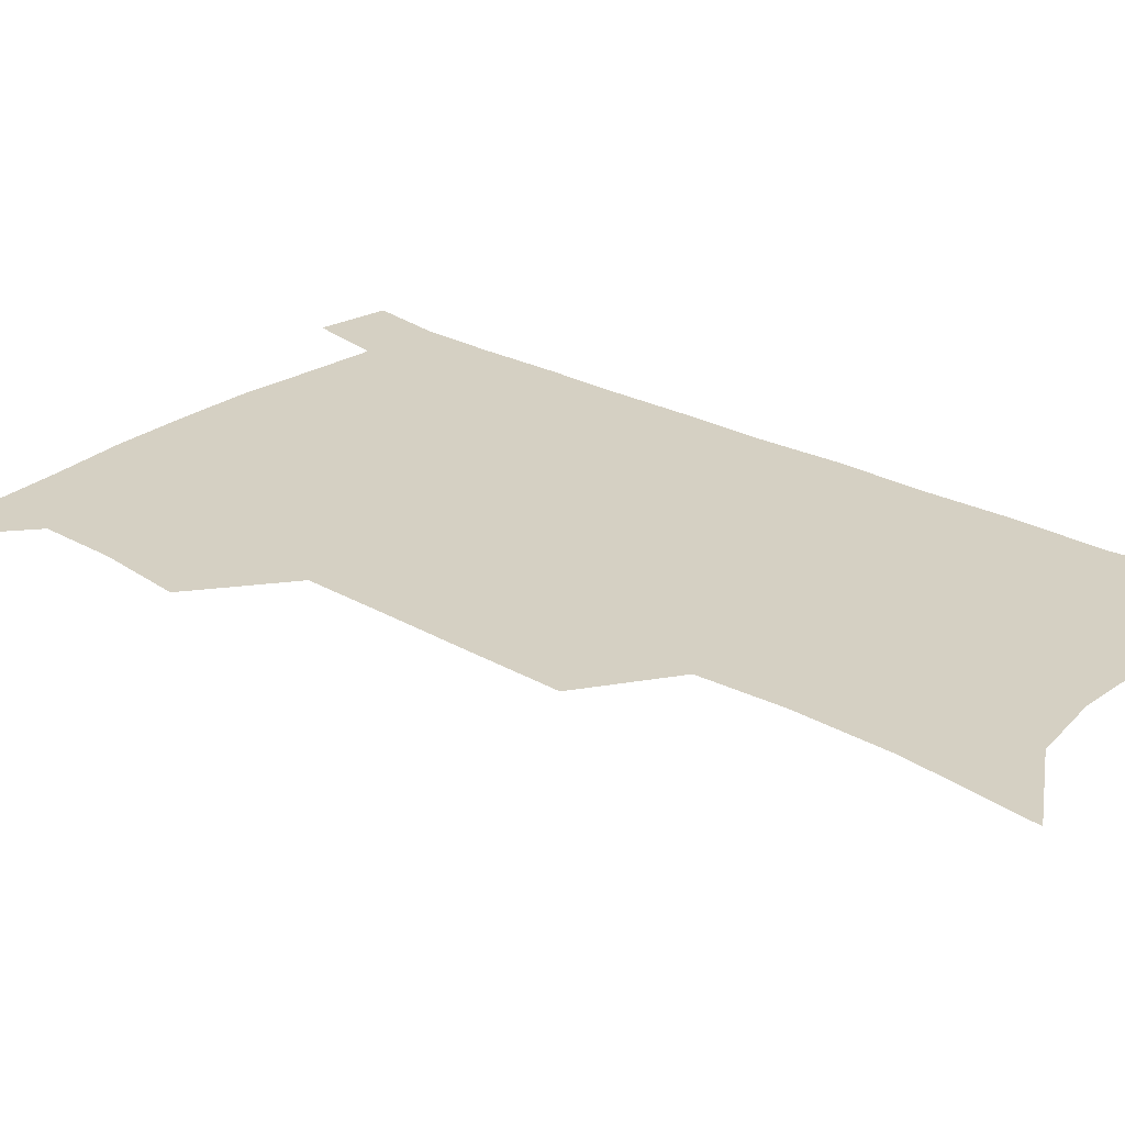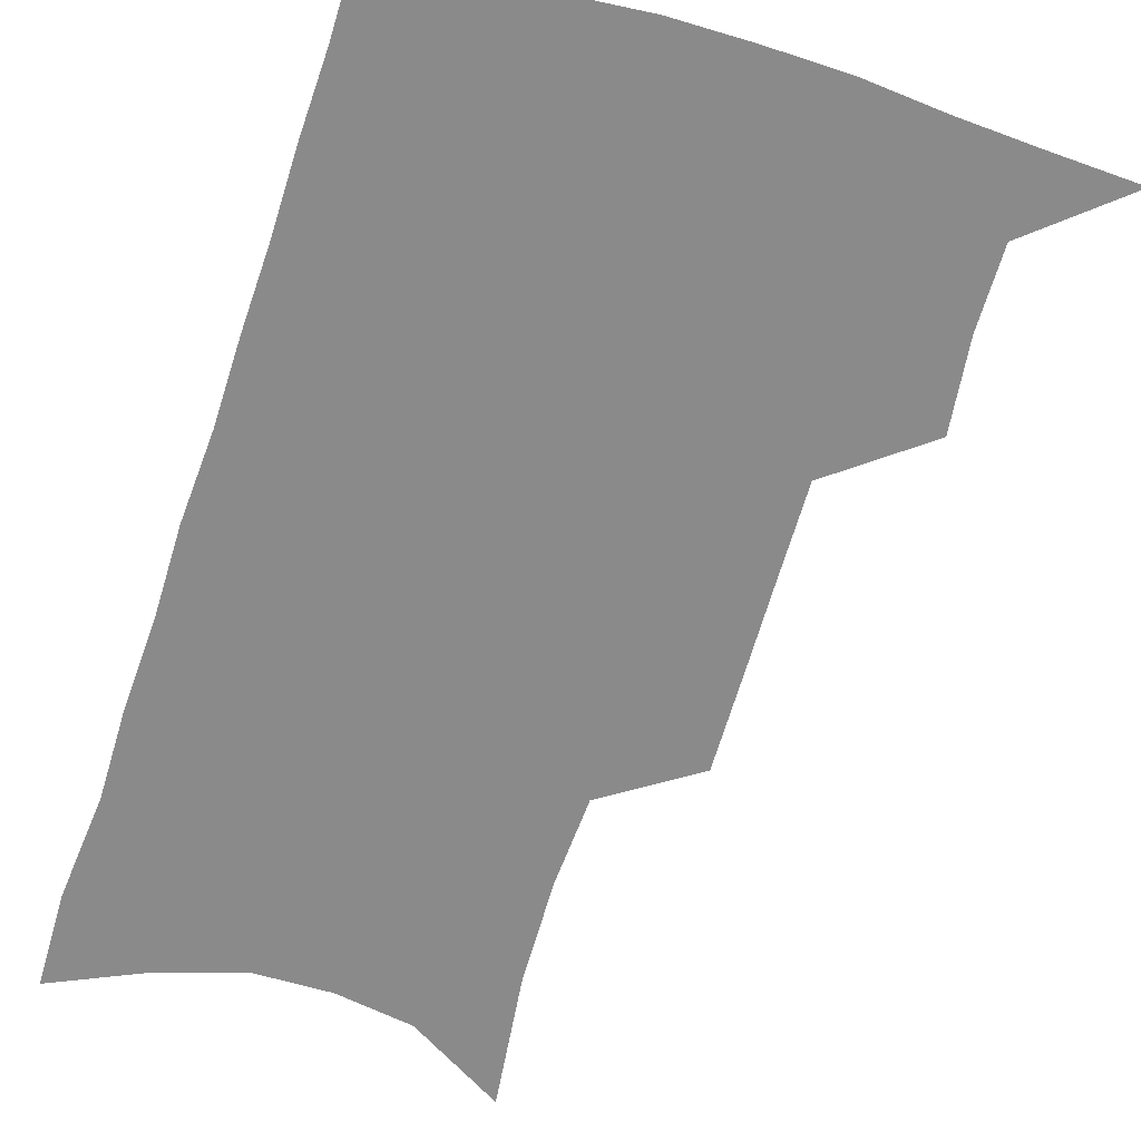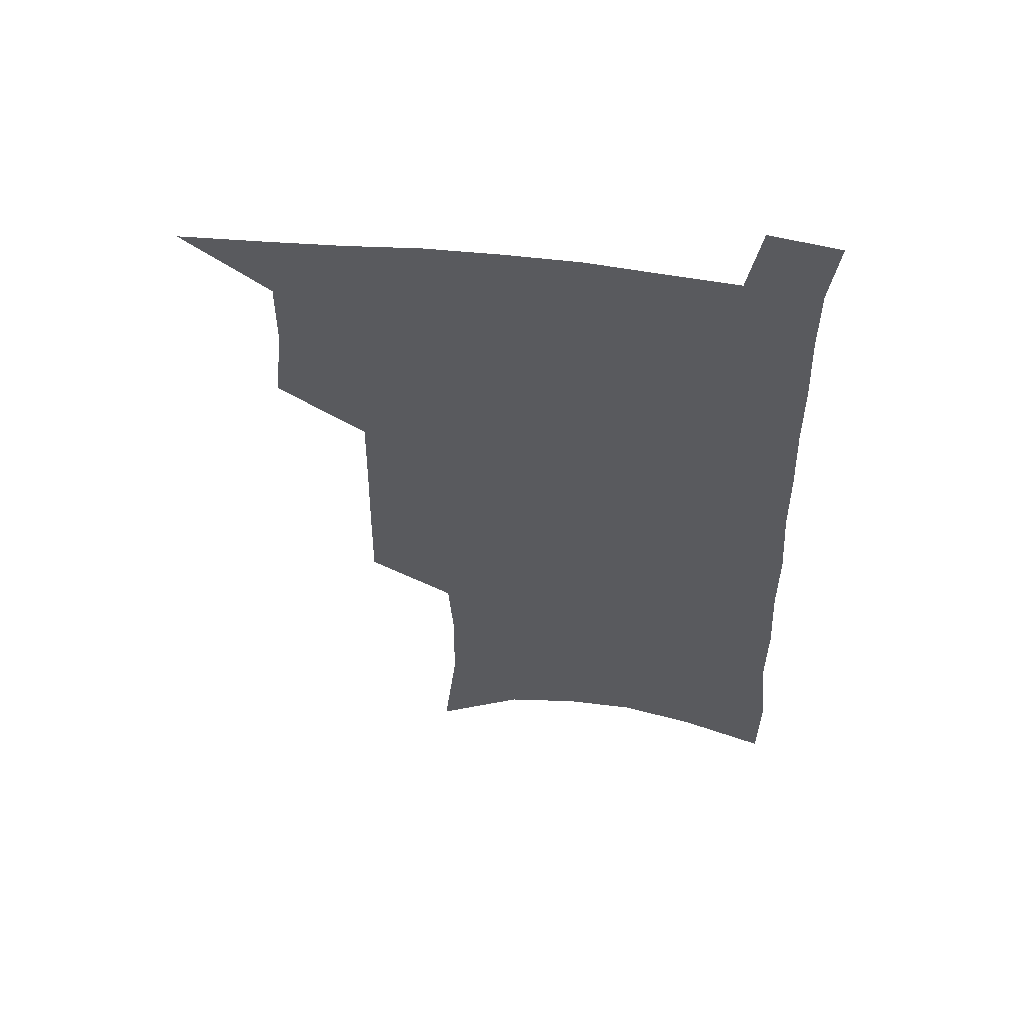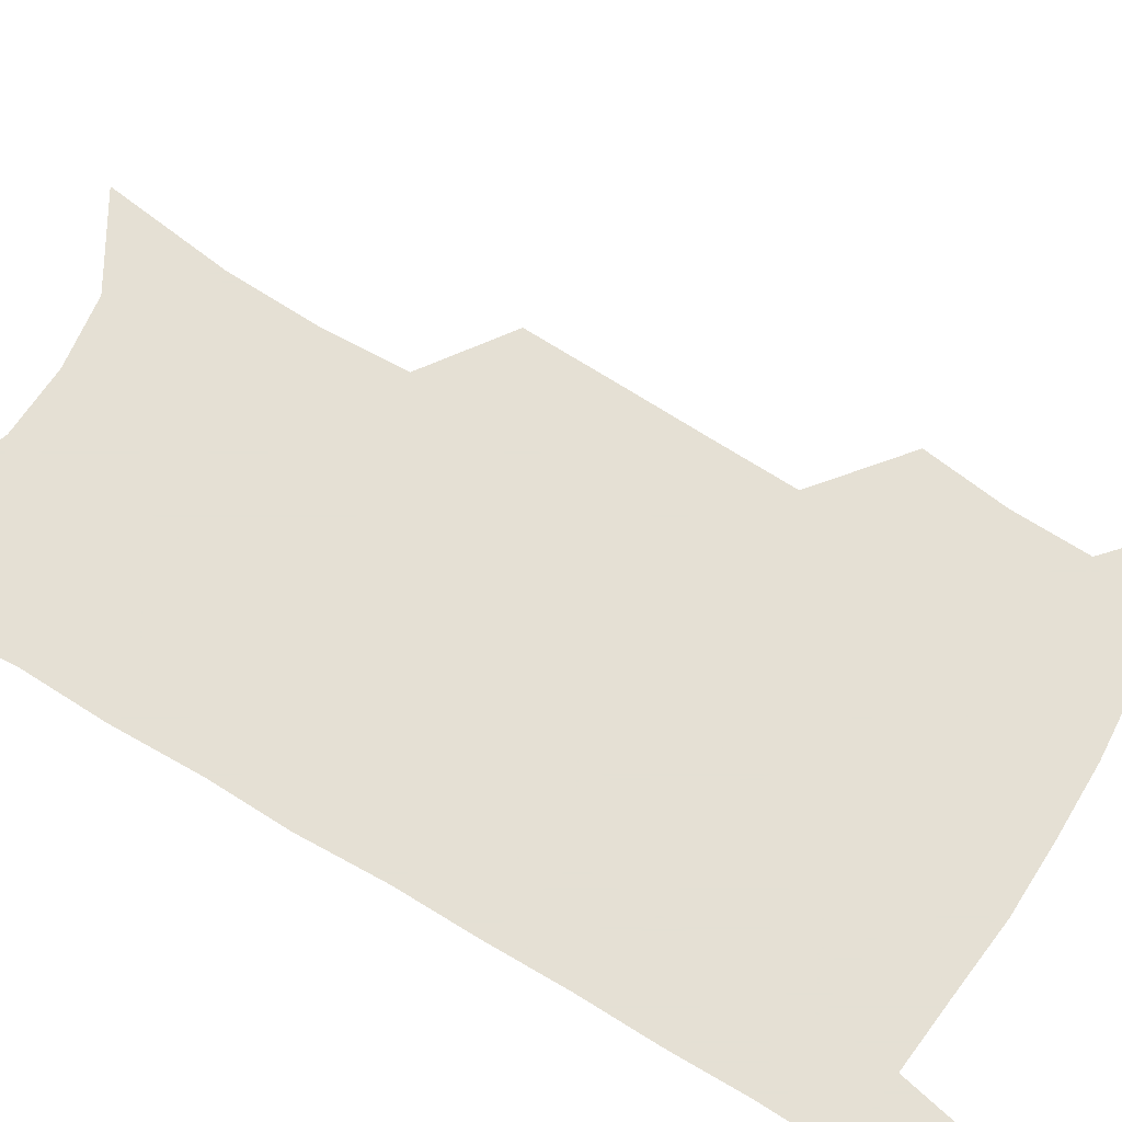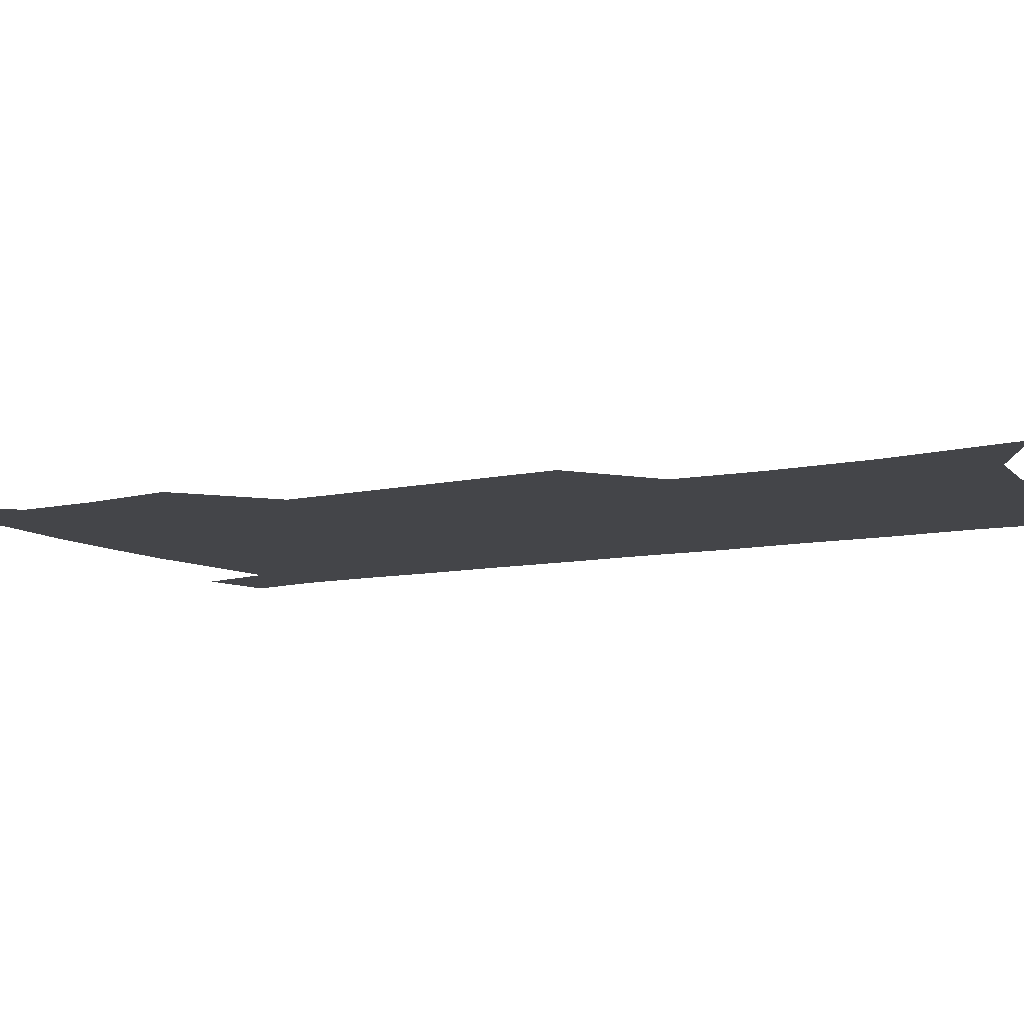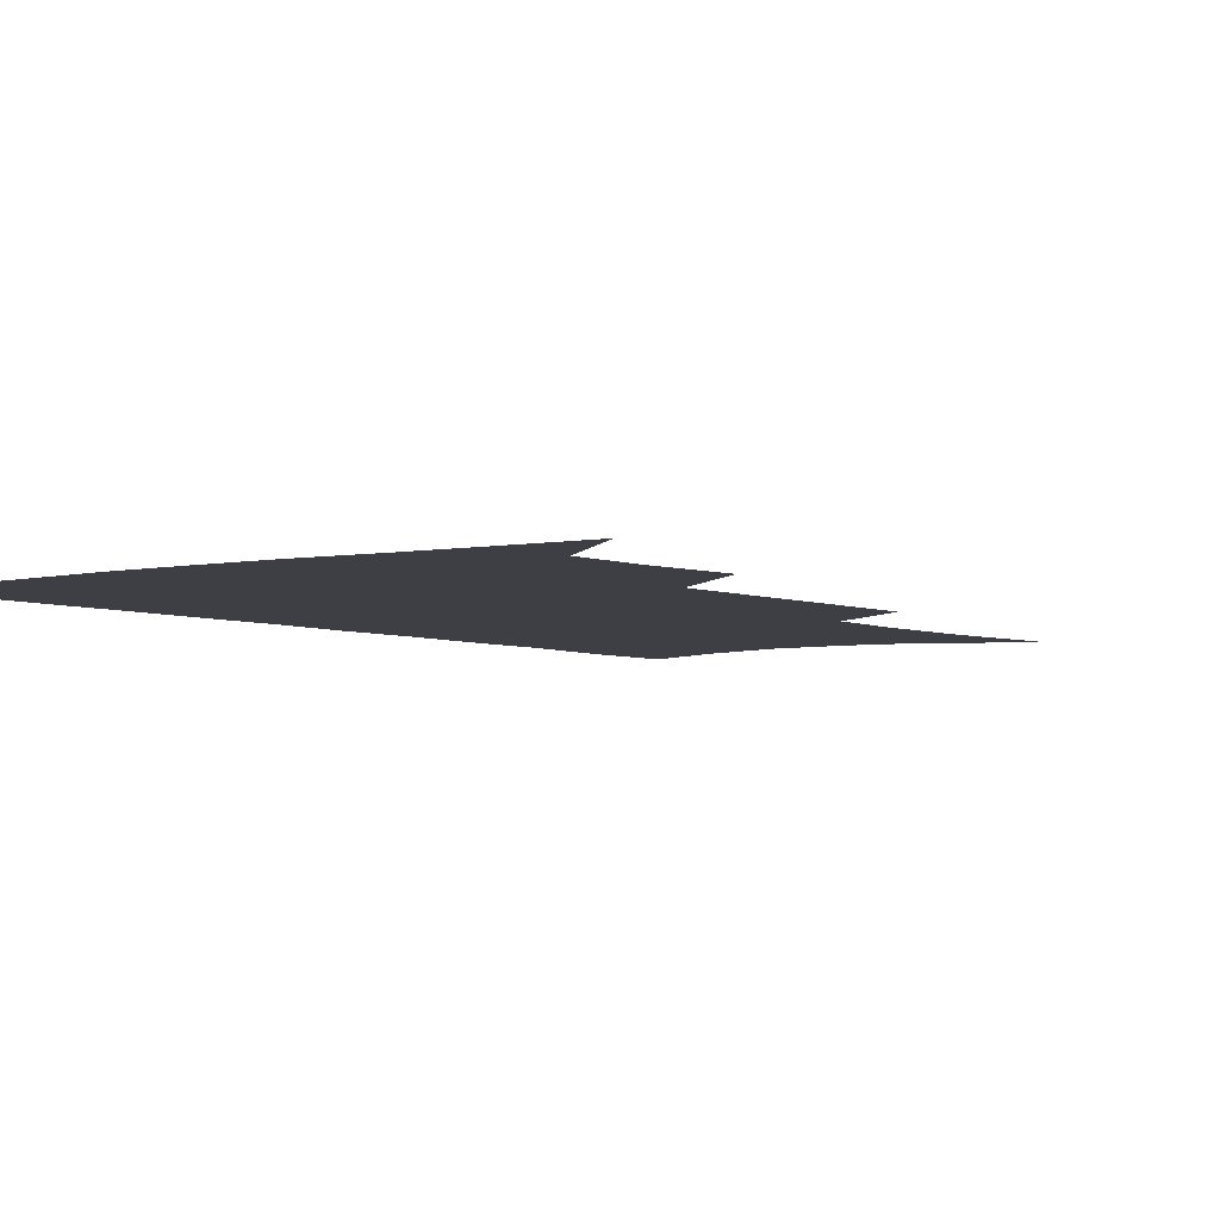
<metadata>
{"format":"obj","ext":"obj","renderer":"f3d","projection":"perspective","resolution":1024,"background":"white","views":[{"elev":26.1,"azim":-48.3,"up":"+Z"},{"elev":-63.5,"azim":163.2,"up":"+Z"},{"elev":58.0,"azim":7.1,"up":"+Y"},{"elev":65.9,"azim":122.7,"up":"+Z"},{"elev":-9.1,"azim":-58.4,"up":"+Z"},{"elev":-4.4,"azim":-143.6,"up":"+Z"}]}
</metadata>
<code>
v 485.3 532.3 0
v 513.2 444.8 0
v 516.8 477.1 0
v 517.1 506 0
v 516.6 534.1 0
v 544 319 0
v 544.6 354 0
v 545.3 387.9 0
v 545.8 420.3 0
v 546.9 451.4 0
v 548.8 481.1 0
v 547.5 508.4 0
v 545.4 536.1 0
v 572.2 180.3 0
v 577.4 229 0
v 578 266.4 0
v 576.1 298.1 0
v 577.7 336.1 0
v 577.4 367.9 0
v 577.1 398.5 0
v 577.3 428.1 0
v 577.4 456.3 0
v 577.6 483.6 0
v 576.8 509.8 0
v 573.4 538.9 0
v 605.7 201.5 0
v 606.2 240.4 0
v 605.3 274.3 0
v 604.8 309.1 0
v 605.3 344.3 0
v 604.3 373 0
v 604.8 404.5 0
v 604.3 431.5 0
v 604.1 458.3 0
v 604.2 484.9 0
v 603.6 511 0
v 601.6 539.8 0
v 633.3 206.4 0
v 632.7 244.9 0
v 631.7 278.8 0
v 630.9 312.8 0
v 630.4 344.9 0
v 630 374.5 0
v 630 404 0
v 629.8 432.9 0
v 630 459.3 0
v 630.2 485.1 0
v 630.5 511 0
v 629.5 539.8 0
v 660.6 206.3 0
v 659.2 243 0
v 658 277.6 0
v 656.7 311.5 0
v 655.7 344.1 0
v 655.4 374.1 0
v 655.5 402.5 0
v 655.5 430.8 0
v 655.9 457.8 0
v 656 485 0
v 656.8 510.9 0
v 658.2 537.6 0
v 690.3 197.5 0
v 687.6 236.3 0
v 685.8 271.6 0
v 683.8 306.2 0
v 682.7 338.3 0
v 683 368 0
v 682.5 398.1 0
v 682.3 427 0
v 682.6 455 0
v 682.4 482.9 0
v 683.3 509.4 0
v 685.3 535.7 0
v 690.3 563.8 0
v 723.8 182.8 0
v 724.1 217.4 0
v 720.3 255.6 0
v 720.4 288.3 0
v 718.7 322.1 0
v 718.7 353.3 0
v 716.5 385.9 0
v 716.1 416.5 0
v 715 447 0
v 714.7 476.2 0
v 713.6 505.4 0
v 713.6 533.2 0
v 717.1 559.7 0
f 4 5 1
f 9 10 2
f 2 10 3
f 10 11 3
f 3 11 4
f 11 12 4
f 4 12 5
f 12 13 5
f 17 18 6
f 6 18 7
f 18 19 7
f 7 19 8
f 19 20 8
f 8 20 9
f 20 21 9
f 9 21 10
f 21 22 10
f 10 22 11
f 22 23 11
f 11 23 12
f 23 24 12
f 12 24 13
f 24 25 13
f 14 26 15
f 26 27 15
f 15 27 16
f 27 28 16
f 16 28 17
f 28 29 17
f 17 29 18
f 29 30 18
f 18 30 19
f 30 31 19
f 19 31 20
f 31 32 20
f 20 32 21
f 32 33 21
f 21 33 22
f 33 34 22
f 22 34 23
f 34 35 23
f 23 35 24
f 35 36 24
f 24 36 25
f 36 37 25
f 26 38 27
f 38 39 27
f 27 39 28
f 39 40 28
f 28 40 29
f 40 41 29
f 29 41 30
f 41 42 30
f 30 42 31
f 42 43 31
f 31 43 32
f 43 44 32
f 32 44 33
f 44 45 33
f 33 45 34
f 45 46 34
f 34 46 35
f 46 47 35
f 35 47 36
f 47 48 36
f 36 48 37
f 48 49 37
f 38 50 39
f 50 51 39
f 39 51 40
f 51 52 40
f 40 52 41
f 52 53 41
f 41 53 42
f 53 54 42
f 42 54 43
f 54 55 43
f 43 55 44
f 55 56 44
f 44 56 45
f 56 57 45
f 45 57 46
f 57 58 46
f 46 58 47
f 58 59 47
f 47 59 48
f 59 60 48
f 48 60 49
f 60 61 49
f 50 62 51
f 62 63 51
f 51 63 52
f 63 64 52
f 52 64 53
f 64 65 53
f 53 65 54
f 65 66 54
f 54 66 55
f 66 67 55
f 55 67 56
f 67 68 56
f 56 68 57
f 68 69 57
f 57 69 58
f 69 70 58
f 58 70 59
f 70 71 59
f 59 71 60
f 71 72 60
f 60 72 61
f 72 73 61
f 62 75 63
f 75 76 63
f 63 76 64
f 76 77 64
f 64 77 65
f 77 78 65
f 65 78 66
f 78 79 66
f 66 79 67
f 79 80 67
f 67 80 68
f 80 81 68
f 68 81 69
f 81 82 69
f 69 82 70
f 82 83 70
f 70 83 71
f 83 84 71
f 71 84 72
f 84 85 72
f 72 85 73
f 85 86 73
f 73 86 74
f 86 87 74

</code>
